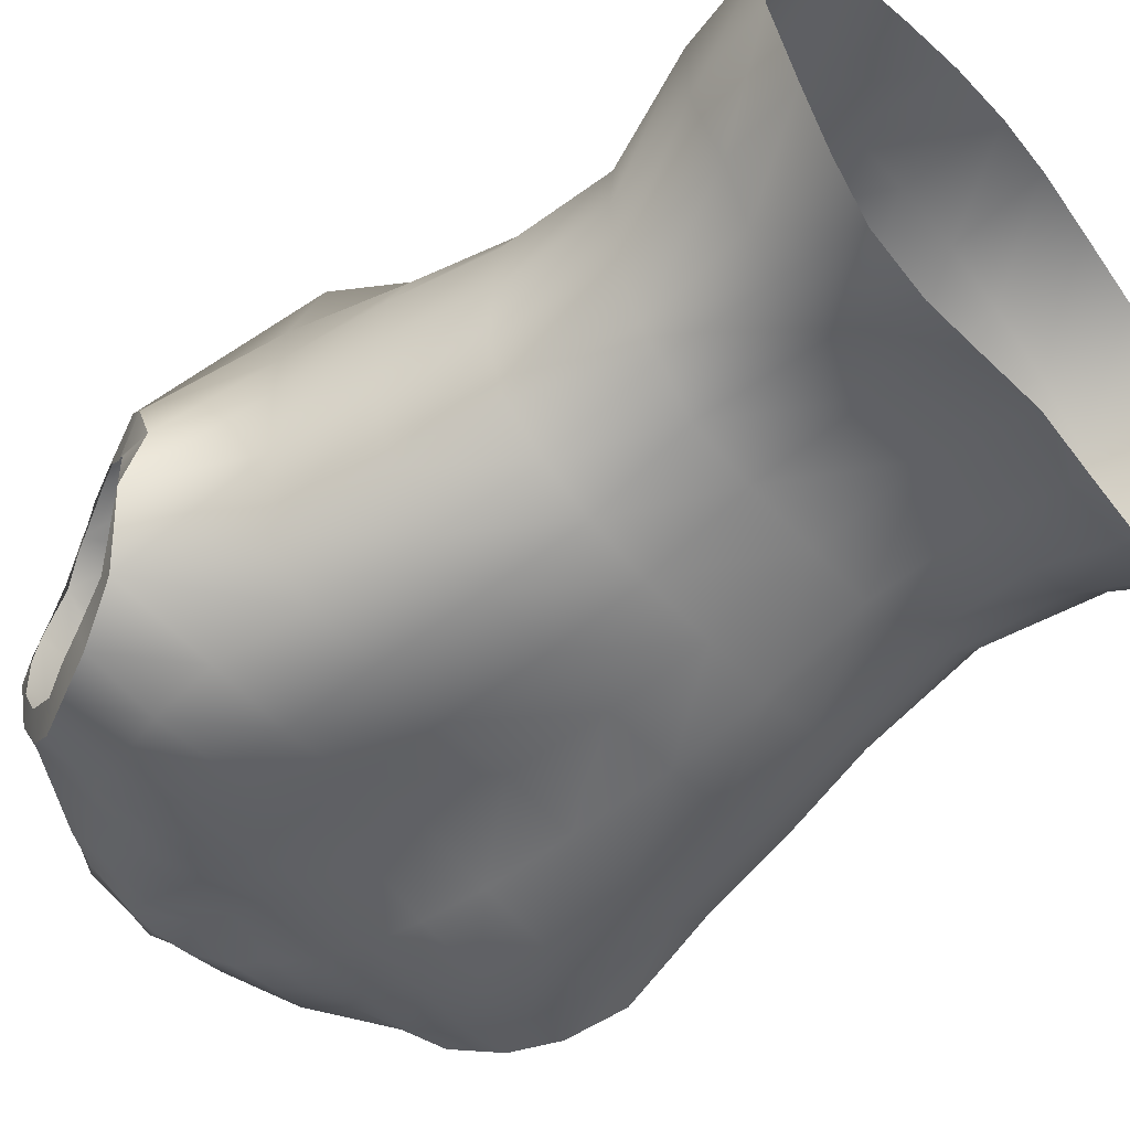
<metadata>
{"format":"obj","ext":"obj","renderer":"f3d","projection":"perspective","resolution":1024,"background":"white","views":[{"elev":-50.4,"azim":-50.6,"up":"+Z"}]}
</metadata>
<code>
g Ponch_Female_Torso
v 0.1187 1.475 -0.06231
v 0.0965 1.479 -0.085
v 0.1145 1.473 -0.08787
v 0.1037 1.476 -0.06113
v 0.1199 1.467 -0.03826
v 0.08696 1.482 -0.08338
v 0.1014 1.465 -0.03972
v 0.1211 1.453 -0.01637
v 0.09251 1.478 -0.06096
v 0.06863 1.495 -0.07968
v 0.06978 1.487 -0.05735
v 0.06012 1.504 -0.077
v 0.07713 1.468 -0.03857
v 0.09649 1.458 -0.02747
v 0.06188 1.498 -0.0557
v 0.0684 1.477 -0.04029
v 0.09033 1.46 -0.03059
v 0.07065 1.465 -0.0268
v 0.08099 1.454 -0.01886
v 0.05946 1.484 -0.03639
v 0.05765 1.502 -0.05486
v 0.05534 1.508 -0.07529
v 0.05285 1.466 -0.01676
v 0.05481 1.487 -0.03481
v 0.05237 1.5 -0.05446
v 0.04839 1.506 -0.07304
v 0.0497 1.493 -0.05484
v 0.04555 1.498 -0.07257
v 0.04565 1.479 -0.03734
v 0.0487 1.485 -0.03561
v 0.03942 1.465 -0.02162
v 0.04106 1.47 -0.01872
v 0.02633 1.448 -0.006444
v 0.04609 1.47 -0.0168
v 0.02664 1.452 -0.002579
v 0 1.436 0.004266
v 0.0299 1.451 0.0009922
v 0 1.439 0.009128
v -0.02633 1.448 -0.006444
v -0.02664 1.452 -0.002579
v -0.03942 1.465 -0.02162
v 0 1.437 0.01377
v 0.03735 1.448 0.004155
v -0.04106 1.47 -0.01872
v -0.04565 1.479 -0.03734
v -0.0299 1.451 0.0009922
v -0.0487 1.485 -0.03561
v -0.0497 1.493 -0.05484
v 0.05987 1.451 -0.00987
v 0 1.428 0.01884
v -0.04609 1.47 -0.0168
v -0.05237 1.5 -0.05446
v -0.04555 1.498 -0.07257
v -0.04839 1.506 -0.07304
v -0.05481 1.487 -0.03481
v -0.05765 1.502 -0.05486
v -0.05534 1.508 -0.07529
v -0.03746 1.448 0.004244
v -0.05285 1.466 -0.01676
v -0.06188 1.498 -0.0557
v -0.06012 1.504 -0.077
v -0.05946 1.484 -0.03639
v -0.06978 1.487 -0.05735
v -0.06863 1.495 -0.07968
v -0.0684 1.477 -0.04029
v -0.09251 1.478 -0.06096
v -0.08696 1.482 -0.08338
v -0.07065 1.465 -0.0268
v -0.07713 1.468 -0.03857
v -0.1037 1.476 -0.06113
v -0.0965 1.479 -0.085
v -0.1187 1.475 -0.06231
v -0.1145 1.473 -0.08787
v -0.1199 1.467 -0.03826
v -0.1014 1.465 -0.03972
v -0.1211 1.453 -0.01637
v -0.09033 1.46 -0.03059
v -0.09649 1.458 -0.02747
v -0.08099 1.454 -0.01886
v -0.05987 1.451 -0.00987
v -0.09663 1.445 -0.008433
v -0.03794 1.435 0.01964
v -0.1064 1.422 -0.0003837
v -0.1318 1.435 -0.002292
v -0.0707 1.44 0.007698
v -0.07544 1.411 0.01139
v -0.1176 1.389 0.01156
v -0.1447 1.409 0.00175
v -0.04303 1.415 0.0362
v 0 1.413 0.03389
v -0.08461 1.38 0.03521
v -0.1273 1.363 0.02597
v -0.158 1.383 0.00248
v -0.0474 1.374 0.04544
v -0.09558 1.352 0.057
v -0.1337 1.329 0.03988
v -0.1704 1.364 -0.01162
v 0.03794 1.435 0.01964
v 0 1.375 0.04504
v -0.05111 1.345 0.06862
v -0.1044 1.318 0.08023
v 0.04303 1.415 0.0362
v 0.0707 1.44 0.007698
v -0.00122 1.343 0.06476
v -0.05546 1.31 0.09069
v 0.09663 1.445 -0.008433
v 0.0474 1.374 0.04544
v 0.07544 1.411 0.01139
v 0.1064 1.422 -0.0003837
v 0.1318 1.435 -0.002292
v -0.001529 1.31 0.07926
v 0.08461 1.38 0.03521
v 0.1176 1.389 0.01156
v 0.1447 1.409 0.00175
v 0.05111 1.345 0.06862
v 0.09558 1.352 0.057
v 0.1273 1.363 0.02597
v 0.158 1.383 0.00248
v 0.05546 1.31 0.09069
v -0.00133 1.275 0.0814
v 0.1044 1.318 0.08023
v 0.1337 1.329 0.03988
v 0.1704 1.364 -0.01162
v 0.05259 1.278 0.09007
v -0.05259 1.278 0.09007
v 0.1032 1.285 0.08476
v 0.1342 1.29 0.05381
v 0 1.226 0.07666
v -0.1032 1.285 0.08476
v 0.04223 1.226 0.06949
v -0.04223 1.226 0.06949
v -0.1342 1.29 0.05381
v 0.1454 1.299 0.01892
v 0.1773 1.35 -0.02815
v 0.09038 1.233 0.0543
v 0.0003592 1.183 0.07285
v -0.09038 1.233 0.0543
v -0.1454 1.299 0.01892
v -0.1773 1.35 -0.02815
v 0.1113 1.236 0.04057
v 0.153 1.294 -0.01568
v 0.1784 1.34 -0.05317
v 0.1598 1.287 -0.05151
v 0.1303 1.244 0.02104
v 0.1443 1.24 -0.01077
v 0.1489 1.238 -0.04475
v 0.1344 1.189 -0.01014
v 0.1372 1.188 -0.0421
v 0.1203 1.19 0.01788
v 0.1028 1.188 0.03735
v 0.08205 1.188 0.05016
v 0.1333 1.129 -0.00899
v 0.1358 1.129 -0.03948
v 0.117 1.13 0.01876
v 0.09791 1.131 0.03607
v 0.1553 1.074 -0.0005054
v 0.1554 1.074 -0.03963
v 0.1327 1.072 0.03228
v 0.1656 1.026 0.007029
v 0.168 1.027 -0.03776
v 0.1424 1.024 0.04479
v 0.107 1.022 0.06762
v 0.1043 1.07 0.05258
v 0.06778 1.02 0.07846
v 0.07327 1.071 0.07091
v 0.03341 1.017 0.08289
v 0.07317 1.128 0.05272
v 0.03881 1.071 0.08066
v 0 1.016 0.0827
v 0.03898 1.128 0.06918
v 0 1.07 0.08284
v 0.0423 1.186 0.0645
v 0.0001352 1.128 0.07468
v -0.03881 1.071 0.08066
v -0.03341 1.017 0.08289
v -0.0423 1.186 0.0645
v -0.03898 1.128 0.06918
v -0.07327 1.071 0.07091
v -0.06778 1.02 0.07846
v -0.08205 1.188 0.05016
v -0.07317 1.128 0.05272
v -0.1043 1.07 0.05258
v -0.107 1.022 0.06762
v -0.1113 1.236 0.04057
v -0.09791 1.131 0.03607
v -0.1028 1.188 0.03735
v -0.1327 1.072 0.03228
v -0.1424 1.024 0.04479
v -0.1303 1.244 0.02104
v -0.117 1.13 0.01876
v -0.1203 1.19 0.01788
v -0.1553 1.074 -0.0005054
v -0.1656 1.026 0.007029
v -0.153 1.294 -0.01568
v -0.1784 1.34 -0.05317
v -0.1598 1.287 -0.05151
v -0.1443 1.24 -0.01077
v -0.1489 1.238 -0.04475
v -0.1344 1.189 -0.01014
v -0.1372 1.188 -0.0421
v -0.1333 1.129 -0.00899
v -0.1358 1.129 -0.03948
v -0.1554 1.074 -0.03963
v -0.168 1.027 -0.03776
v 0.1598 1.287 -0.05151
v 0.1784 1.34 -0.05317
v 0.1821 1.349 -0.08429
v 0.1567 1.289 -0.08763
v 0.1489 1.238 -0.04475
v 0.1672 1.363 -0.1169
v 0.1458 1.241 -0.0819
v 0.1372 1.188 -0.0421
v 0.1421 1.298 -0.1169
v 0.1341 1.193 -0.07184
v 0.1358 1.129 -0.03948
v 0.1314 1.244 -0.1082
v 0.1272 1.132 -0.06574
v 0.1554 1.074 -0.03963
v 0.1216 1.194 -0.09559
v 0.1375 1.072 -0.06516
v 0.168 1.027 -0.03776
v 0.1511 1.027 -0.07395
v 0.1109 1.135 -0.08626
v 0.1177 1.076 -0.08385
v 0.132 1.029 -0.09858
v 0.1077 1.031 -0.1171
v 0.1006 1.077 -0.09867
v 0.07303 1.031 -0.1239
v 0.09916 1.135 -0.09644
v 0.07244 1.078 -0.1084
v 0.03764 1.029 -0.1213
v 0.09962 1.192 -0.1157
v 0.03951 1.078 -0.1095
v 0.0002174 1.027 -0.1187
v 0.07436 1.139 -0.1095
v 0.1072 1.244 -0.128
v 0.0735 1.19 -0.1283
v 0.03898 1.138 -0.1153
v -9.036e-05 1.078 -0.1085
v 0.1164 1.3 -0.1387
v 0.07838 1.24 -0.1393
v 0.03963 1.19 -0.1346
v 0.1221 1.345 -0.1455
v 0.1528 1.389 -0.132
v 0.08107 1.294 -0.1464
v 0.118 1.381 -0.1481
v 0.1409 1.414 -0.1341
v -0.03951 1.078 -0.1095
v -0.03764 1.029 -0.1213
v 0 1.136 -0.1184
v 0.04085 1.24 -0.1436
v 0.08276 1.342 -0.1531
v 0.1089 1.409 -0.1459
v 0.1271 1.438 -0.1274
v -0.03898 1.138 -0.1153
v 0 1.188 -0.1368
v 0.04161 1.294 -0.1472
v 0.0798 1.377 -0.1517
v 0.09771 1.436 -0.1369
v 0.1178 1.459 -0.1107
v -0.03963 1.19 -0.1346
v -2.086e-05 1.24 -0.1426
v 0.04148 1.341 -0.1491
v 0.07357 1.406 -0.146
v -0.04085 1.24 -0.1436
v 0.000266 1.295 -0.1431
v 0.03962 1.376 -0.1488
v -0.04161 1.294 -0.1472
v 0.0003238 1.342 -0.1413
v -0.04148 1.341 -0.1491
v 0.06543 1.433 -0.1383
v 0.03672 1.405 -0.1468
v 0.000221 1.375 -0.1404
v -0.03962 1.376 -0.1488
v 0.08174 1.458 -0.1217
v -0.08107 1.294 -0.1464
v -0.08276 1.342 -0.1531
v -0.0798 1.377 -0.1517
v -0.07838 1.24 -0.1393
v -0.0735 1.19 -0.1283
v -0.07436 1.139 -0.1095
v -0.07244 1.078 -0.1084
v -0.07303 1.031 -0.1239
v -0.1006 1.077 -0.09867
v -0.1077 1.031 -0.1171
v -0.09916 1.135 -0.09644
v -0.09962 1.192 -0.1157
v -0.1072 1.244 -0.128
v -0.1164 1.3 -0.1387
v -0.1177 1.076 -0.08385
v -0.132 1.029 -0.09858
v -0.1511 1.027 -0.07395
v -0.1109 1.135 -0.08626
v -0.1375 1.072 -0.06516
v -0.168 1.027 -0.03776
v -0.1554 1.074 -0.03963
v -0.1272 1.132 -0.06574
v -0.1358 1.129 -0.03948
v -0.1216 1.194 -0.09559
v -0.1341 1.193 -0.07184
v -0.1372 1.188 -0.0421
v -0.1314 1.244 -0.1082
v -0.1458 1.241 -0.0819
v -0.1489 1.238 -0.04475
v -0.1421 1.298 -0.1169
v -0.1567 1.289 -0.08763
v -0.1598 1.287 -0.05151
v -0.1821 1.349 -0.08429
v -0.1784 1.34 -0.05317
v -0.1672 1.363 -0.1169
v -0.1221 1.345 -0.1455
v -0.1528 1.389 -0.132
v -0.118 1.381 -0.1481
v -0.1409 1.414 -0.1341
v -0.1089 1.409 -0.1459
v -0.1271 1.438 -0.1274
v -0.07357 1.406 -0.146
v -0.09771 1.436 -0.1369
v -0.1178 1.459 -0.1107
v -0.03672 1.405 -0.1468
v -0.06543 1.433 -0.1383
v 0.000224 1.403 -0.1384
v -0.08174 1.458 -0.1217
v -0.03323 1.433 -0.1417
v 0.03323 1.433 -0.1417
v -0.05777 1.458 -0.1296
v 0.0002435 1.43 -0.1339
v 0.05777 1.458 -0.1296
v -0.02967 1.457 -0.1316
v -0.05192 1.48 -0.1181
v -0.07314 1.481 -0.1147
v -0.04211 1.504 -0.09649
v -0.02679 1.479 -0.123
v 0.02967 1.457 -0.1316
v 0.0006611 1.454 -0.1254
v 0.05192 1.48 -0.1181
v -0.08437 1.477 -0.1013
v -0.1145 1.473 -0.08787
v -0.0965 1.479 -0.085
v 0.02679 1.479 -0.123
v 0.04482 1.506 -0.09848
v 0.07314 1.481 -0.1147
v -0.06061 1.492 -0.1011
v -0.08125 1.481 -0.09791
v -0.08696 1.482 -0.08338
v -0.06863 1.495 -0.07968
v -0.06012 1.504 -0.077
v 0.08437 1.477 -0.1013
v 0.1145 1.473 -0.08787
v 0.0965 1.479 -0.085
v 0.06061 1.492 -0.1011
v 0.08125 1.481 -0.09791
v 0.08696 1.482 -0.08338
v 0.06863 1.495 -0.07968
v 0.06012 1.504 -0.077
v 0.05534 1.508 -0.07529
v 0.03545 1.511 -0.0938
v 0.04839 1.506 -0.07304
v -0.03545 1.511 -0.0938
v -0.05534 1.508 -0.07529
v 0.01707 1.502 -0.1074
v 0.03244 1.509 -0.09044
v 0.04555 1.498 -0.07257
v 0.03111 1.502 -0.08967
v 0.01431 1.508 -0.1021
v 0.01196 1.505 -0.0973
v 0.01131 1.499 -0.09649
v 0 1.476 -0.1178
v 0 1.501 -0.1106
v -0.01707 1.502 -0.1074
v 0 1.507 -0.1069
v 0 1.505 -0.1018
v 0 1.499 -0.1003
v -0.01431 1.508 -0.1021
v -0.01196 1.505 -0.0973
v -0.01131 1.499 -0.09649
v -0.03244 1.509 -0.09044
v -0.03111 1.502 -0.08967
v -0.04839 1.506 -0.07304
v -0.04555 1.498 -0.07257
v 0.1199 1.467 -0.03826
v 0.1275 1.453 -0.04426
v 0.1287 1.445 -0.02688
v 0.1211 1.453 -0.01637
v 0.1187 1.475 -0.06231
v 0.1359 1.429 -0.01612
v 0.127 1.46 -0.06195
v 0.1318 1.435 -0.002292
v 0.1145 1.473 -0.08787
v 0.1458 1.412 -0.009692
v 0.125 1.462 -0.08302
v 0.1447 1.409 0.00175
v 0.1178 1.459 -0.1107
v 0.1564 1.392 -0.01021
v 0.1274 1.451 -0.1022
v 0.158 1.383 0.00248
v 0.1271 1.438 -0.1274
v 0.1631 1.377 -0.02659
v 0.1336 1.433 -0.113
v 0.1704 1.364 -0.01162
v 0.1409 1.414 -0.1341
v 0.1696 1.368 -0.03768
v 0.1448 1.414 -0.1156
v 0.1773 1.35 -0.02815
v 0.1528 1.389 -0.132
v 0.1772 1.356 -0.05497
v 0.1534 1.395 -0.1138
v 0.1784 1.34 -0.05317
v 0.1672 1.363 -0.1169
v 0.1769 1.356 -0.08175
v 0.1622 1.375 -0.1046
v 0.1821 1.349 -0.08429
v -0.1821 1.349 -0.08429
v -0.1769 1.356 -0.08175
v -0.1772 1.356 -0.05497
v -0.1784 1.34 -0.05317
v -0.1672 1.363 -0.1169
v -0.1696 1.368 -0.03768
v -0.1622 1.375 -0.1046
v -0.1773 1.35 -0.02815
v -0.1528 1.389 -0.132
v -0.1631 1.377 -0.02659
v -0.1534 1.395 -0.1138
v -0.1704 1.364 -0.01162
v -0.1409 1.414 -0.1341
v -0.1564 1.392 -0.01021
v -0.1448 1.414 -0.1156
v -0.158 1.383 0.00248
v -0.1271 1.438 -0.1274
v -0.1458 1.412 -0.009692
v -0.1336 1.433 -0.113
v -0.1447 1.409 0.00175
v -0.1178 1.459 -0.1107
v -0.1359 1.429 -0.01612
v -0.1274 1.451 -0.1022
v -0.1318 1.435 -0.002292
v -0.1145 1.473 -0.08787
v -0.1287 1.445 -0.02688
v -0.125 1.462 -0.08302
v -0.1211 1.453 -0.01637
v -0.1187 1.475 -0.06231
v -0.1275 1.453 -0.04426
v -0.127 1.46 -0.06195
v -0.1199 1.467 -0.03826
g Ponch_Female_Torso_0
f 3 2 1
f 2 4 1
f 1 4 5
f 2 6 4
f 4 7 5
f 5 7 8
f 6 9 4
f 4 9 7
f 6 10 9
f 10 11 9
f 10 12 11
f 9 13 7
f 9 11 13
f 7 14 8
f 7 13 14
f 12 15 11
f 11 16 13
f 11 15 16
f 13 17 14
f 13 16 17
f 14 17 18
f 16 18 17
f 8 14 19
f 19 14 18
f 16 20 18
f 15 20 16
f 15 12 21
f 12 22 21
f 19 18 23
f 20 23 18
f 20 15 24
f 15 21 24
f 25 21 22
f 26 25 22
f 27 25 26
f 28 27 26
f 27 29 25
f 25 30 21
f 29 30 25
f 30 24 21
f 29 31 30
f 31 32 30
f 30 32 24
f 31 33 32
f 20 24 34
f 32 34 24
f 23 20 34
f 33 35 32
f 32 35 34
f 33 36 35
f 35 37 34
f 34 37 23
f 36 38 35
f 35 38 37
f 36 39 38
f 39 40 38
f 39 41 40
f 38 42 37
f 38 40 42
f 37 43 23
f 37 42 43
f 41 44 40
f 41 45 44
f 40 46 42
f 40 44 46
f 45 47 44
f 45 48 47
f 49 23 43
f 49 19 23
f 42 50 43
f 50 42 46
f 44 51 46
f 44 47 51
f 48 52 47
f 48 53 52
f 53 54 52
f 47 52 55
f 47 55 51
f 52 54 56
f 52 56 55
f 54 57 56
f 58 46 51
f 58 50 46
f 51 55 59
f 59 58 51
f 56 57 60
f 57 61 60
f 55 56 62
f 55 62 59
f 56 60 62
f 60 61 63
f 61 64 63
f 62 60 65
f 60 63 65
f 63 64 66
f 64 67 66
f 59 62 68
f 62 65 68
f 65 63 69
f 63 66 69
f 66 67 70
f 67 71 70
f 70 71 72
f 71 73 72
f 70 72 74
f 66 70 75
f 75 70 74
f 69 66 75
f 75 74 76
f 65 69 77
f 68 65 77
f 69 75 78
f 77 69 78
f 77 78 68
f 78 75 76
f 78 79 68
f 78 76 79
f 68 79 59
f 79 80 59
f 59 80 58
f 76 81 79
f 79 81 80
f 58 80 82
f 58 82 50
f 81 76 83
f 76 84 83
f 81 85 80
f 80 85 82
f 85 81 86
f 81 83 86
f 83 84 87
f 84 88 87
f 82 85 89
f 85 86 89
f 50 82 90
f 82 89 90
f 86 83 91
f 83 87 91
f 87 88 92
f 88 93 92
f 89 86 94
f 86 91 94
f 91 87 95
f 87 92 95
f 92 93 96
f 93 97 96
f 98 50 90
f 50 98 43
f 49 43 98
f 90 89 99
f 89 94 99
f 94 91 100
f 91 95 100
f 95 92 101
f 92 96 101
f 102 98 90
f 102 90 99
f 103 49 98
f 103 98 102
f 99 94 104
f 94 100 104
f 100 95 105
f 95 101 105
f 103 106 49
f 106 19 49
f 106 8 19
f 107 102 99
f 107 99 104
f 108 103 102
f 106 103 108
f 108 102 107
f 8 106 109
f 109 106 108
f 110 8 109
f 104 100 111
f 100 105 111
f 112 108 107
f 109 108 112
f 110 109 113
f 113 109 112
f 114 110 113
f 115 107 104
f 112 107 115
f 115 104 111
f 113 112 116
f 116 112 115
f 114 113 117
f 117 113 116
f 118 114 117
f 119 115 111
f 116 115 119
f 111 105 120
f 119 111 120
f 117 116 121
f 121 116 119
f 118 117 122
f 122 117 121
f 123 118 122
f 121 119 124
f 124 119 120
f 105 125 120
f 105 101 125
f 122 121 126
f 126 121 124
f 123 122 127
f 127 122 126
f 124 120 128
f 120 125 128
f 101 129 125
f 101 96 129
f 126 124 130
f 130 124 128
f 125 131 128
f 125 129 131
f 96 132 129
f 96 97 132
f 133 123 127
f 134 123 133
f 127 126 135
f 135 126 130
f 128 136 130
f 136 128 131
f 129 137 131
f 129 132 137
f 97 138 132
f 97 139 138
f 133 127 140
f 140 127 135
f 141 134 133
f 142 134 141
f 143 142 141
f 141 133 144
f 144 133 140
f 143 141 145
f 145 141 144
f 146 143 145
f 146 145 147
f 148 146 147
f 145 144 149
f 147 145 149
f 140 150 144
f 150 149 144
f 135 151 140
f 151 150 140
f 148 147 152
f 153 148 152
f 147 149 154
f 152 147 154
f 150 155 149
f 155 154 149
f 153 152 156
f 157 153 156
f 152 154 158
f 156 152 158
f 157 156 159
f 160 157 159
f 159 156 161
f 156 158 161
f 162 161 158
f 163 158 154
f 163 162 158
f 155 163 154
f 164 162 163
f 165 164 163
f 165 163 155
f 166 164 165
f 167 165 155
f 167 155 150
f 151 167 150
f 168 166 165
f 168 165 167
f 169 166 168
f 170 167 151
f 170 168 167
f 171 169 168
f 171 168 170
f 172 170 151
f 172 151 135
f 130 172 135
f 136 172 130
f 173 170 172
f 136 173 172
f 173 171 170
f 169 171 174
f 175 169 174
f 173 136 176
f 176 136 131
f 176 131 137
f 171 173 177
f 177 173 176
f 174 171 177
f 175 174 178
f 179 175 178
f 180 176 137
f 177 176 180
f 174 177 181
f 178 174 181
f 181 177 180
f 179 178 182
f 183 179 182
f 180 137 184
f 132 184 137
f 132 138 184
f 178 181 185
f 182 178 185
f 181 180 186
f 186 180 184
f 185 181 186
f 183 182 187
f 188 183 187
f 138 189 184
f 186 184 189
f 182 185 190
f 187 182 190
f 185 186 191
f 191 186 189
f 190 185 191
f 187 192 188
f 192 193 188
f 138 194 189
f 139 194 138
f 139 195 194
f 195 196 194
f 194 197 189
f 194 196 197
f 189 197 191
f 196 198 197
f 197 199 191
f 197 198 199
f 191 199 190
f 198 200 199
f 190 201 187
f 199 201 190
f 199 200 201
f 201 192 187
f 200 202 201
f 201 202 192
f 202 203 192
f 192 203 193
f 203 204 193
f 207 206 205
f 208 207 205
f 208 205 209
f 210 207 208
f 211 208 209
f 211 209 212
f 213 210 208
f 213 208 211
f 214 211 212
f 214 212 215
f 216 213 211
f 216 211 214
f 217 214 215
f 217 215 218
f 219 216 214
f 219 214 217
f 220 217 218
f 220 218 221
f 222 220 221
f 223 217 220
f 223 219 217
f 224 220 222
f 224 223 220
f 225 224 222
f 225 226 224
f 226 227 224
f 224 227 223
f 226 228 227
f 223 229 219
f 227 229 223
f 228 230 227
f 227 230 229
f 228 231 230
f 229 232 219
f 219 232 216
f 231 233 230
f 231 234 233
f 230 235 229
f 229 235 232
f 230 233 235
f 232 236 216
f 213 216 236
f 235 237 232
f 232 237 236
f 233 238 235
f 235 238 237
f 234 239 233
f 233 239 238
f 240 213 236
f 210 213 240
f 237 241 236
f 240 236 241
f 238 242 237
f 237 242 241
f 243 210 240
f 244 210 243
f 245 240 241
f 243 240 245
f 246 244 243
f 247 244 246
f 239 234 248
f 234 249 248
f 239 250 238
f 238 250 242
f 242 251 241
f 245 241 251
f 252 243 245
f 246 243 252
f 253 247 246
f 254 247 253
f 239 248 255
f 250 239 255
f 250 256 242
f 242 256 251
f 257 245 251
f 252 245 257
f 258 246 252
f 253 246 258
f 259 254 253
f 260 254 259
f 250 255 261
f 256 250 261
f 256 262 251
f 257 251 262
f 263 252 257
f 258 252 263
f 264 253 258
f 259 253 264
f 256 261 265
f 262 256 265
f 266 257 262
f 263 257 266
f 267 258 263
f 264 258 267
f 265 268 262
f 268 266 262
f 269 263 266
f 267 263 269
f 268 270 266
f 270 269 266
f 271 259 264
f 272 264 267
f 271 264 272
f 273 267 269
f 272 267 273
f 270 274 269
f 274 273 269
f 275 259 271
f 275 260 259
f 276 268 265
f 277 270 268
f 276 277 268
f 278 274 270
f 277 278 270
f 279 276 265
f 265 261 279
f 261 280 279
f 261 255 280
f 255 281 280
f 255 248 281
f 248 282 281
f 248 249 282
f 249 283 282
f 282 283 284
f 283 285 284
f 281 282 286
f 282 284 286
f 280 281 287
f 281 286 287
f 279 280 288
f 280 287 288
f 289 276 279
f 288 289 279
f 284 285 290
f 285 291 290
f 290 291 292
f 286 284 293
f 284 290 293
f 294 290 292
f 293 290 294
f 294 292 295
f 296 294 295
f 297 294 296
f 297 293 294
f 298 297 296
f 286 293 299
f 299 293 297
f 287 286 299
f 300 297 298
f 300 299 297
f 301 300 298
f 287 299 302
f 302 299 300
f 288 287 302
f 303 300 301
f 303 302 300
f 304 303 301
f 302 305 288
f 305 302 303
f 305 289 288
f 306 303 304
f 306 305 303
f 307 306 304
f 308 306 307
f 309 308 307
f 308 310 306
f 310 305 306
f 305 310 289
f 310 311 289
f 289 311 276
f 310 312 311
f 311 277 276
f 312 313 311
f 311 313 277
f 312 314 313
f 313 278 277
f 314 315 313
f 313 315 278
f 314 316 315
f 315 317 278
f 278 317 274
f 316 318 315
f 315 318 317
f 316 319 318
f 317 320 274
f 274 320 273
f 318 321 317
f 317 321 320
f 320 322 273
f 322 272 273
f 319 323 318
f 318 323 321
f 321 324 320
f 320 324 322
f 325 272 322
f 325 271 272
f 323 326 321
f 321 326 324
f 324 327 322
f 327 325 322
f 328 271 325
f 328 275 271
f 326 329 324
f 324 329 327
f 326 323 330
f 326 330 329
f 323 319 331
f 323 331 330
f 330 331 332
f 330 332 333
f 330 333 329
f 334 328 325
f 334 325 327
f 329 335 327
f 329 333 335
f 335 334 327
f 275 328 336
f 336 328 334
f 319 337 331
f 337 319 338
f 339 337 338
f 340 334 335
f 340 336 334
f 341 336 340
f 342 336 341
f 342 275 336
f 260 275 342
f 331 337 343
f 331 343 332
f 344 337 339
f 337 344 343
f 345 344 339
f 343 344 345
f 346 343 345
f 332 343 346
f 347 332 346
f 348 260 342
f 260 348 349
f 348 350 349
f 348 342 351
f 351 342 341
f 348 352 350
f 352 348 351
f 352 353 350
f 352 351 353
f 351 354 353
f 351 341 354
f 341 355 354
f 355 341 356
f 341 357 356
f 358 356 357
f 359 332 347
f 360 359 347
f 341 361 357
f 361 341 340
f 362 358 357
f 363 358 362
f 364 363 362
f 362 357 365
f 361 365 357
f 364 362 366
f 366 362 365
f 367 364 366
f 361 340 368
f 368 340 335
f 333 368 335
f 361 369 365
f 369 361 368
f 333 370 368
f 370 369 368
f 332 370 333
f 369 371 365
f 366 365 371
f 371 369 370
f 367 366 372
f 372 366 371
f 373 367 372
f 374 370 332
f 374 371 370
f 372 371 374
f 359 374 332
f 373 372 375
f 375 372 374
f 375 374 359
f 376 373 375
f 377 375 359
f 376 375 377
f 377 359 360
f 378 376 377
f 379 377 360
f 378 377 379
f 380 378 379
f 383 382 381
f 384 383 381
f 381 382 385
f 386 383 384
f 382 387 385
f 388 386 384
f 385 387 389
f 390 386 388
f 387 391 389
f 392 390 388
f 389 391 393
f 394 390 392
f 391 395 393
f 396 394 392
f 393 395 397
f 398 394 396
f 395 399 397
f 400 398 396
f 397 399 401
f 402 398 400
f 399 403 401
f 404 402 400
f 401 403 405
f 406 402 404
f 403 407 405
f 408 406 404
f 405 407 409
f 410 406 408
f 407 411 409
f 412 410 408
f 409 411 412
f 411 410 412
f 415 414 413
f 416 415 413
f 413 414 417
f 418 415 416
f 414 419 417
f 420 418 416
f 417 419 421
f 422 418 420
f 419 423 421
f 424 422 420
f 421 423 425
f 426 422 424
f 423 427 425
f 428 426 424
f 425 427 429
f 430 426 428
f 427 431 429
f 432 430 428
f 429 431 433
f 434 430 432
f 431 435 433
f 436 434 432
f 433 435 437
f 438 434 436
f 435 439 437
f 440 438 436
f 437 439 441
f 442 438 440
f 439 443 441
f 444 442 440
f 441 443 444
f 443 442 444

</code>
